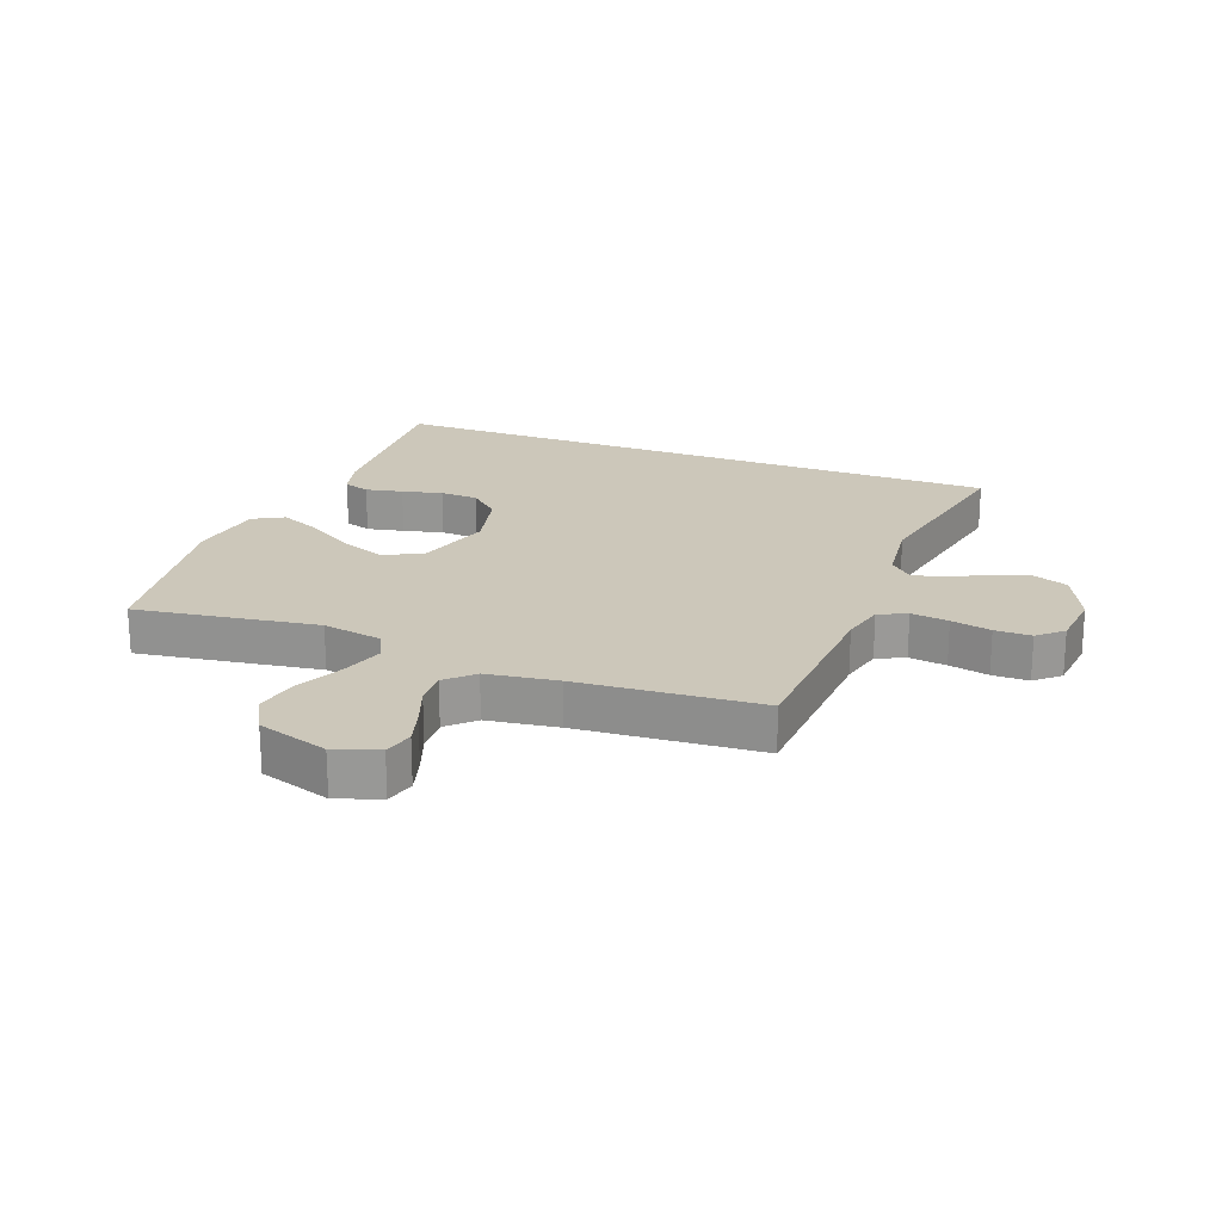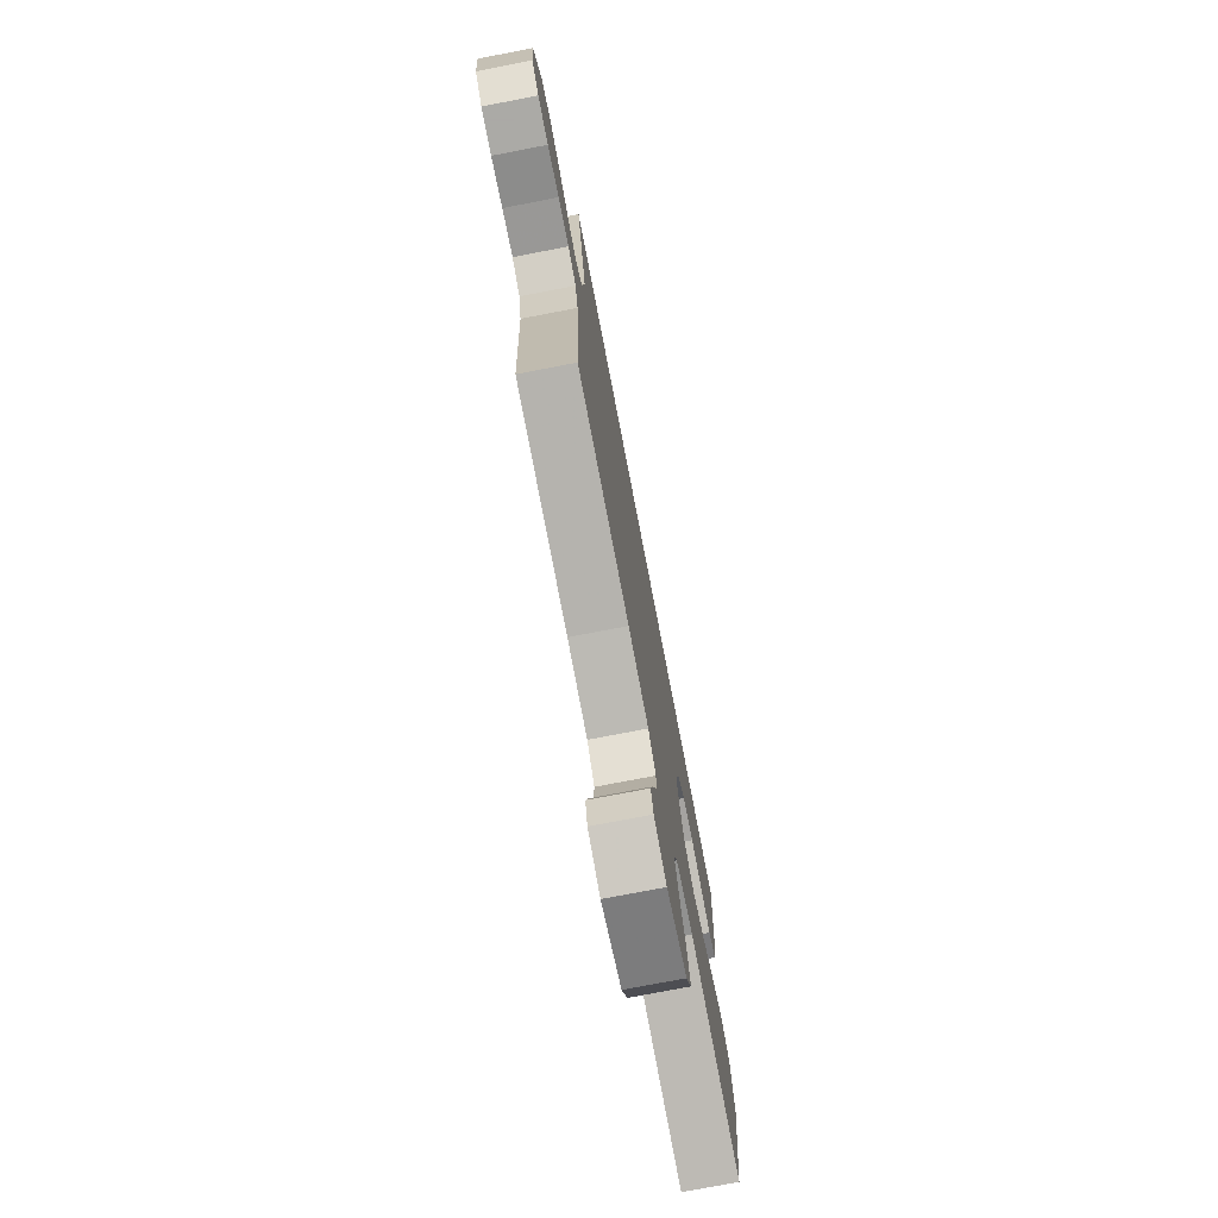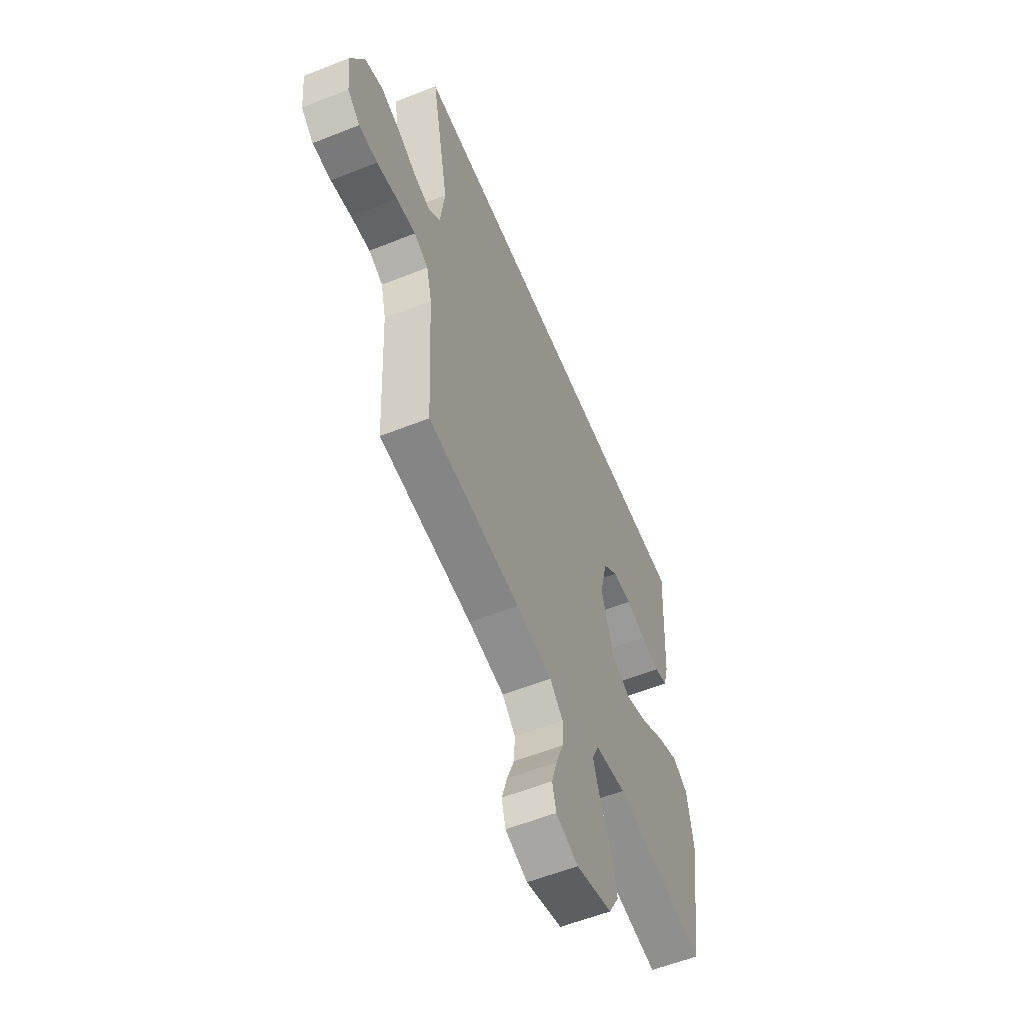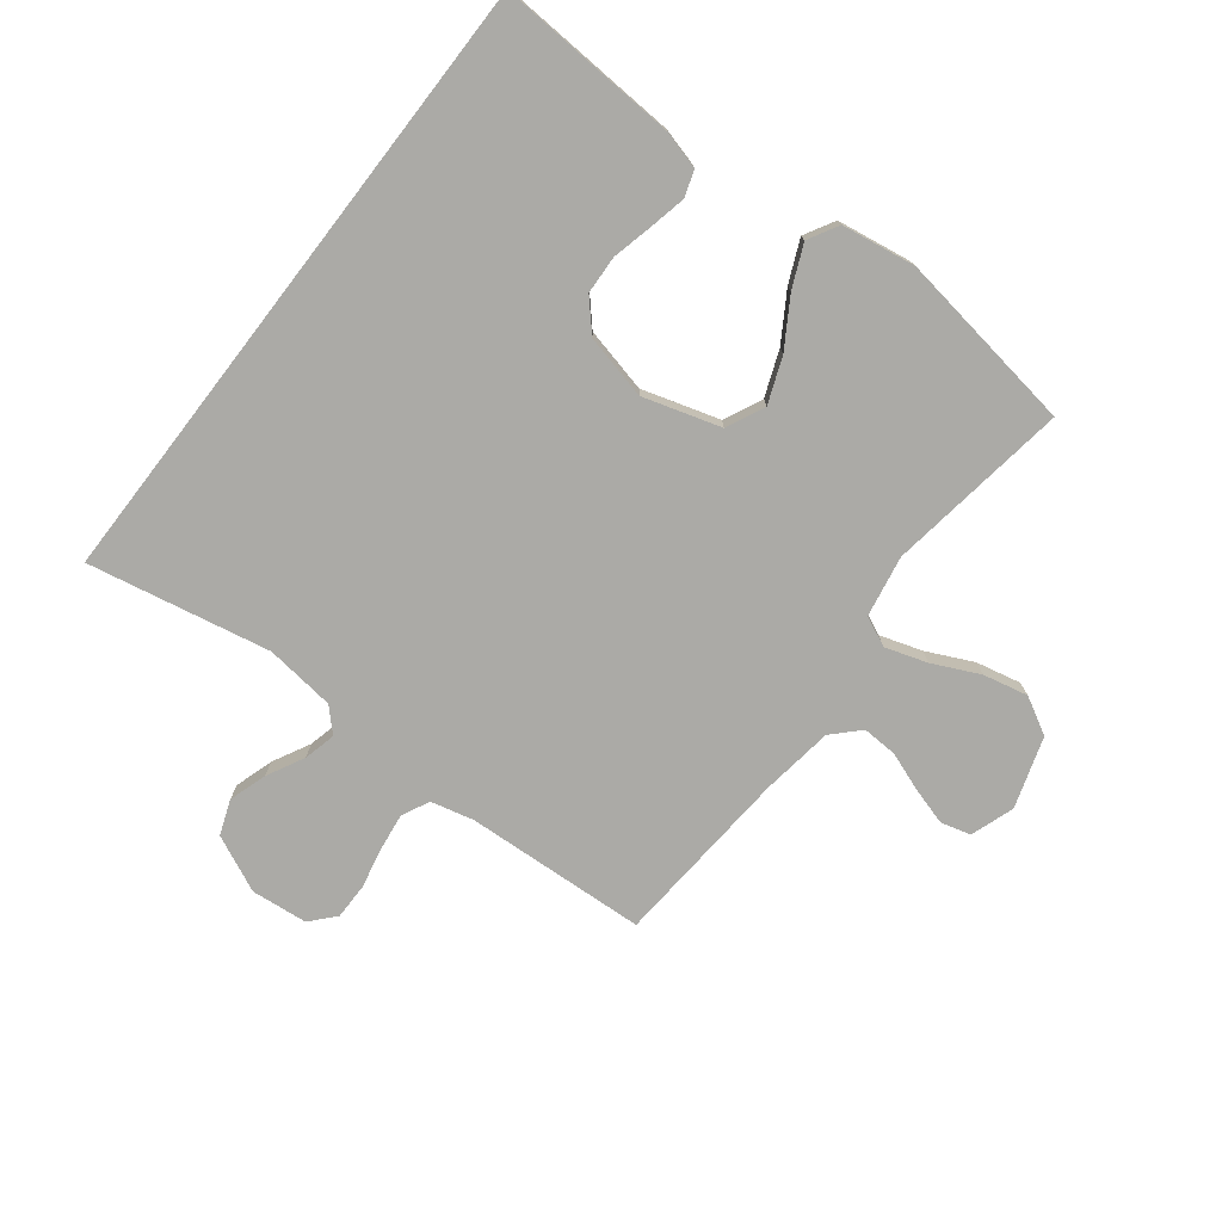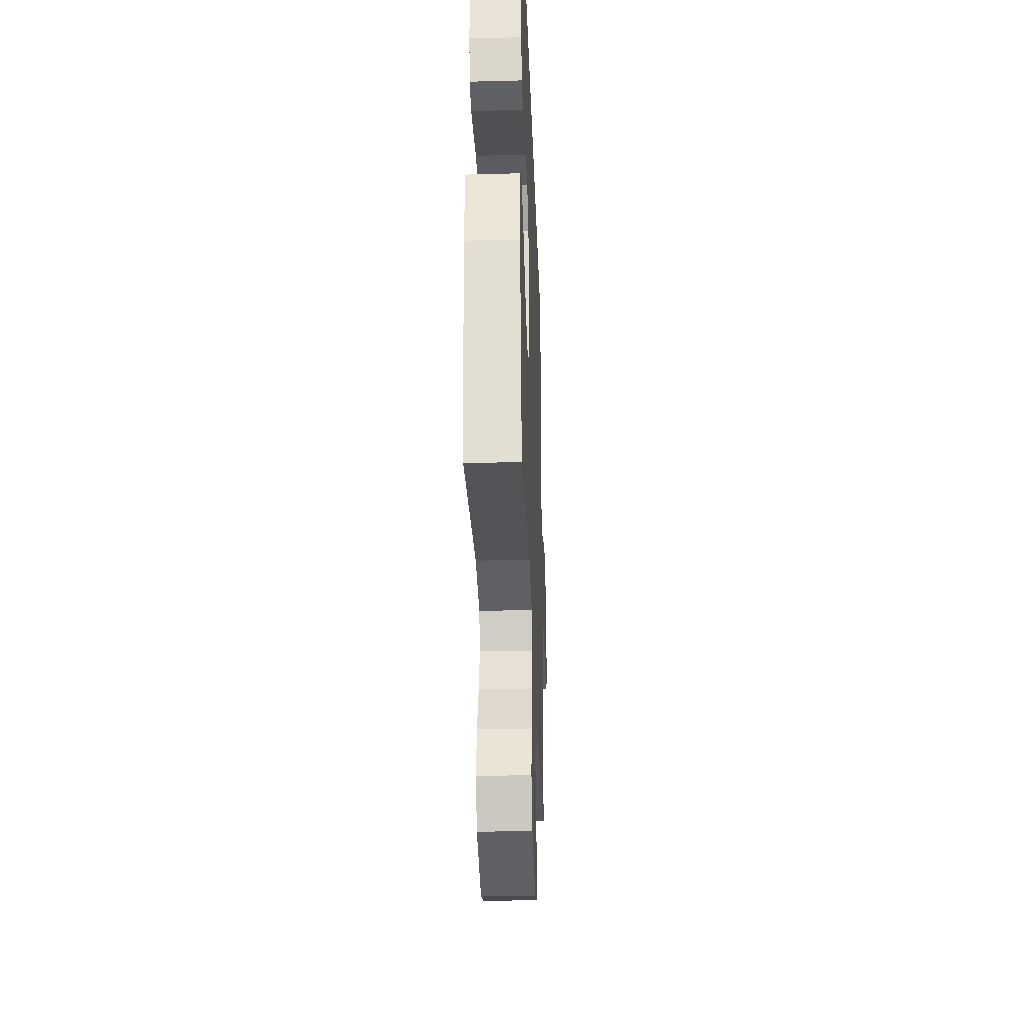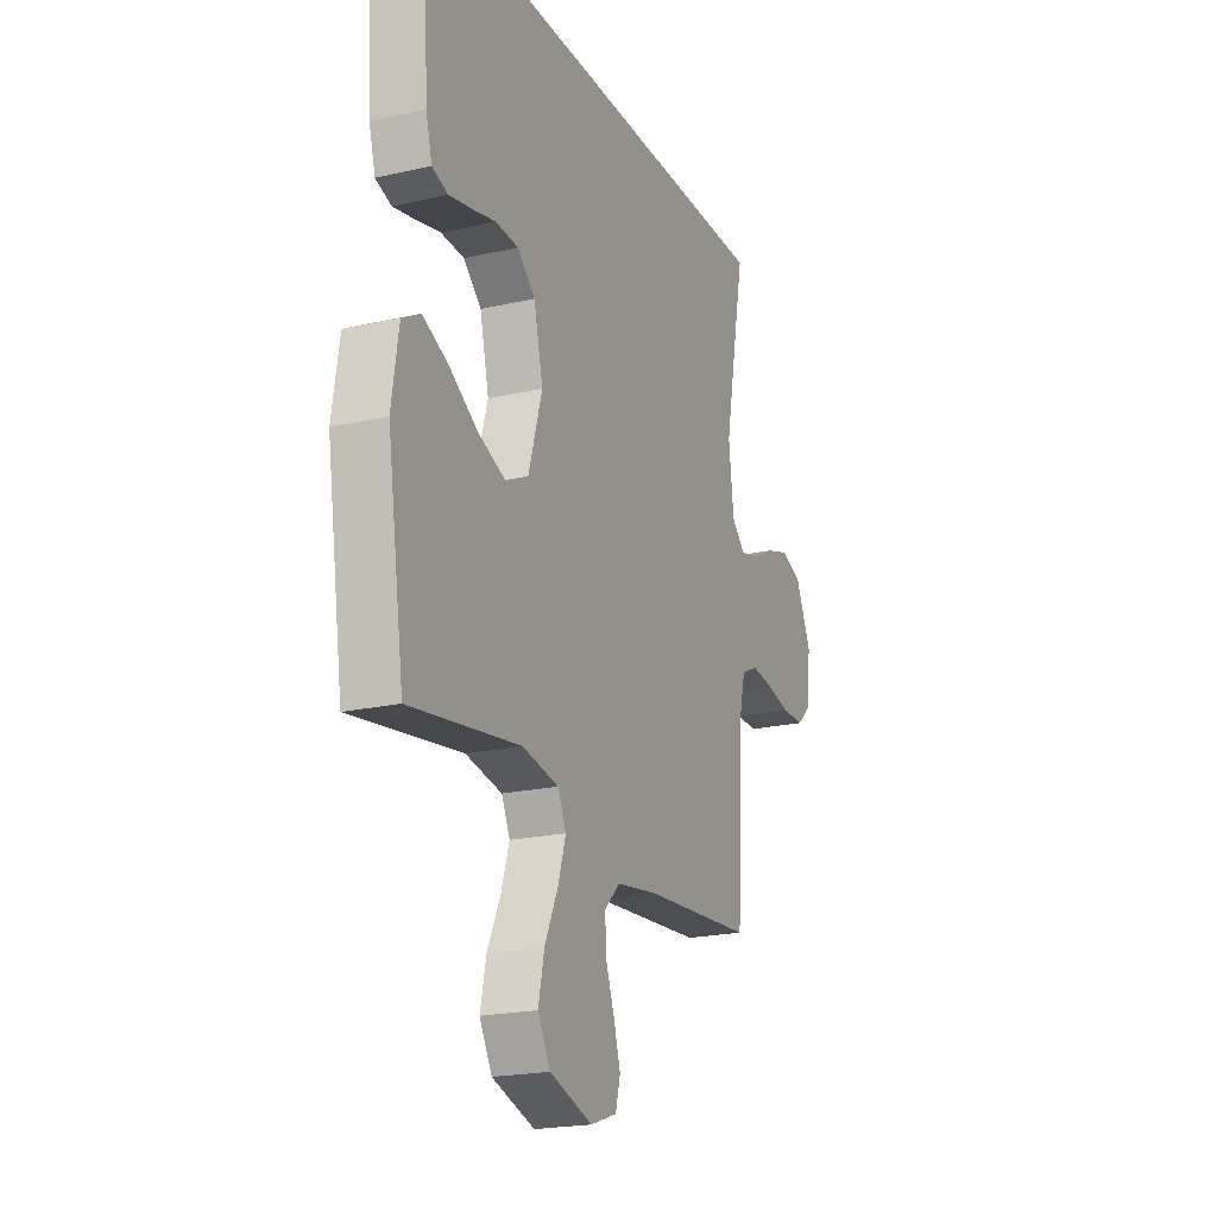
<metadata>
{"format":"obj","ext":"obj","renderer":"f3d","projection":"perspective","resolution":1024,"background":"white","views":[{"elev":21.3,"azim":-159.1,"up":"+Y"},{"elev":-75.7,"azim":-79.1,"up":"+Z"},{"elev":-57.8,"azim":-67.6,"up":"+Z"},{"elev":-75.8,"azim":52.4,"up":"+Y"},{"elev":-32.2,"azim":92.1,"up":"+Z"},{"elev":-20.7,"azim":112.4,"up":"+Z"}]}
</metadata>
<code>
v -0.5 0.07 -0.5
v -0.516 0.07 -0.2
v -0.533 0.07 -0.129
v -0.579 0.07 -0.107
v -0.641 0.07 -0.115
v -0.707 0.07 -0.129
v -0.767 0.07 -0.129
v -0.807 0.07 -0.093
v -0.816 0.07 0
v -0.773 0.07 0.093
v -0.716 0.07 0.114
v -0.653 0.07 0.094
v -0.592 0.07 0.062
v -0.539 0.07 0.049
v -0.502 0.07 0.085
v -0.488 0.07 0.2
v -0.546 0.07 0.5
v 0.496 0.07 0.5
v 0.478 0.07 0.2
v 0.461 0.07 0.138
v 0.418 0.07 0.124
v 0.357 0.07 0.137
v 0.291 0.07 0.153
v 0.228 0.07 0.15
v 0.179 0.07 0.106
v 0.154 0.07 0
v 0.192 0.07 -0.127
v 0.255 0.07 -0.157
v 0.33 0.07 -0.128
v 0.408 0.07 -0.08
v 0.477 0.07 -0.05
v 0.527 0.07 -0.078
v 0.546 0.07 -0.2
v 0.5 0.07 -0.5
v 0.2 0.07 -0.455
v 0.1 0.07 -0.473
v 0.077 0.07 -0.522
v 0.099 0.07 -0.591
v 0.135 0.07 -0.668
v 0.151 0.07 -0.742
v 0.117 0.07 -0.803
v 0 0.07 -0.84
v -0.072 0.07 -0.815
v -0.085 0.07 -0.766
v -0.067 0.07 -0.705
v -0.043 0.07 -0.64
v -0.04 0.07 -0.582
v -0.083 0.07 -0.54
v -0.2 0.07 -0.523
v -0.5 0 -0.5
v -0.516 0 -0.2
v -0.533 0 -0.129
v -0.579 0 -0.107
v -0.641 0 -0.115
v -0.707 0 -0.129
v -0.767 0 -0.129
v -0.807 0 -0.093
v -0.816 0 0
v -0.773 0 0.093
v -0.716 0 0.114
v -0.653 0 0.094
v -0.592 0 0.062
v -0.539 0 0.049
v -0.502 0 0.085
v -0.488 0 0.2
v -0.546 0 0.5
v 0.496 0 0.5
v 0.478 0 0.2
v 0.461 0 0.138
v 0.418 0 0.124
v 0.357 0 0.137
v 0.291 0 0.153
v 0.228 0 0.15
v 0.179 0 0.106
v 0.154 0 0
v 0.192 0 -0.127
v 0.255 0 -0.157
v 0.33 0 -0.128
v 0.408 0 -0.08
v 0.477 0 -0.05
v 0.527 0 -0.078
v 0.546 0 -0.2
v 0.5 0 -0.5
v 0.2 0 -0.455
v 0.1 0 -0.473
v 0.077 0 -0.522
v 0.099 0 -0.591
v 0.135 0 -0.668
v 0.151 0 -0.742
v 0.117 0 -0.803
v 0 0 -0.84
v -0.072 0 -0.815
v -0.085 0 -0.766
v -0.067 0 -0.705
v -0.043 0 -0.64
v -0.04 0 -0.582
v -0.083 0 -0.54
v -0.2 0 -0.523
f 44 45 46
f 43 44 46
f 42 43 46
f 41 42 46
f 40 41 46
f 39 40 46
f 38 39 46
f 37 38 46 47
f 36 37 47 48
f 33 34 35
f 32 33 35
f 31 32 35
f 30 31 35
f 29 30 35
f 28 29 35 36
f 36 48 49
f 28 36 49
f 27 28 49
f 21 22 23
f 20 21 23
f 19 20 23
f 18 19 23
f 17 18 23
f 16 17 23 24
f 15 16 24 25
f 11 12 13
f 10 11 13
f 9 10 13
f 8 9 13
f 7 8 13
f 6 7 13
f 5 6 13
f 4 5 13 14
f 15 25 26
f 14 15 26
f 4 14 26
f 3 4 26
f 26 27 49
f 3 26 49
f 2 3 49
f 1 2 49
f 95 94 93
f 95 93 92
f 95 92 91
f 95 91 90
f 95 90 89
f 95 89 88
f 95 88 87
f 96 95 87 86
f 97 96 86 85
f 84 83 82
f 84 82 81
f 84 81 80
f 84 80 79
f 84 79 78
f 85 84 78 77
f 98 97 85
f 98 85 77
f 98 77 76
f 72 71 70
f 72 70 69
f 72 69 68
f 72 68 67
f 72 67 66
f 73 72 66 65
f 74 73 65 64
f 62 61 60
f 62 60 59
f 62 59 58
f 62 58 57
f 62 57 56
f 62 56 55
f 62 55 54
f 63 62 54 53
f 75 74 64
f 75 64 63
f 75 63 53
f 75 53 52
f 98 76 75
f 98 75 52
f 98 52 51
f 98 51 50
f 1 50 51 2
f 2 51 52 3
f 3 52 53 4
f 4 53 54 5
f 5 54 55 6
f 6 55 56 7
f 7 56 57 8
f 8 57 58 9
f 9 58 59 10
f 10 59 60 11
f 11 60 61 12
f 12 61 62 13
f 13 62 63 14
f 14 63 64 15
f 15 64 65 16
f 16 65 66 17
f 17 66 67 18
f 18 67 68 19
f 19 68 69 20
f 20 69 70 21
f 21 70 71 22
f 22 71 72 23
f 23 72 73 24
f 24 73 74 25
f 25 74 75 26
f 26 75 76 27
f 27 76 77 28
f 28 77 78 29
f 29 78 79 30
f 30 79 80 31
f 31 80 81 32
f 32 81 82 33
f 33 82 83 34
f 34 83 84 35
f 35 84 85 36
f 36 85 86 37
f 37 86 87 38
f 38 87 88 39
f 39 88 89 40
f 40 89 90 41
f 41 90 91 42
f 42 91 92 43
f 43 92 93 44
f 44 93 94 45
f 45 94 95 46
f 46 95 96 47
f 47 96 97 48
f 48 97 98 49
f 49 98 50 1

</code>
